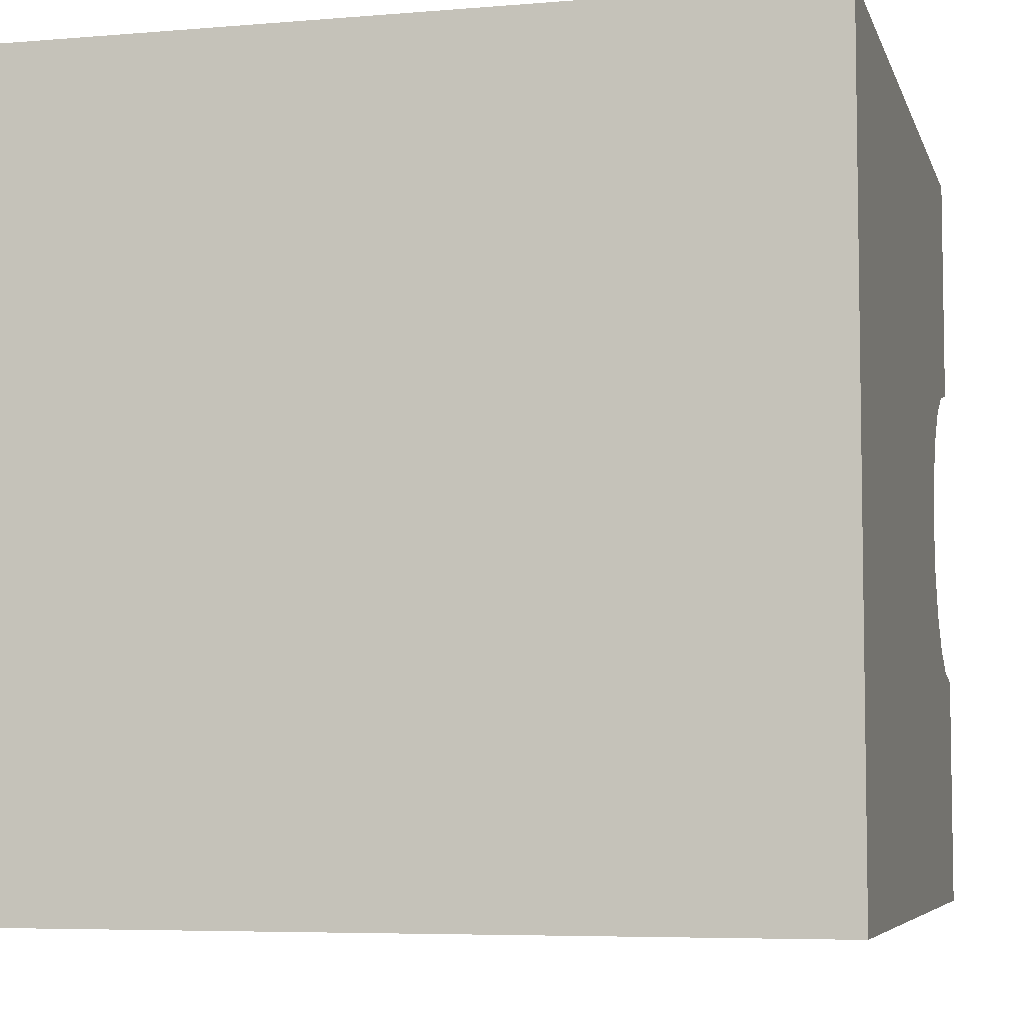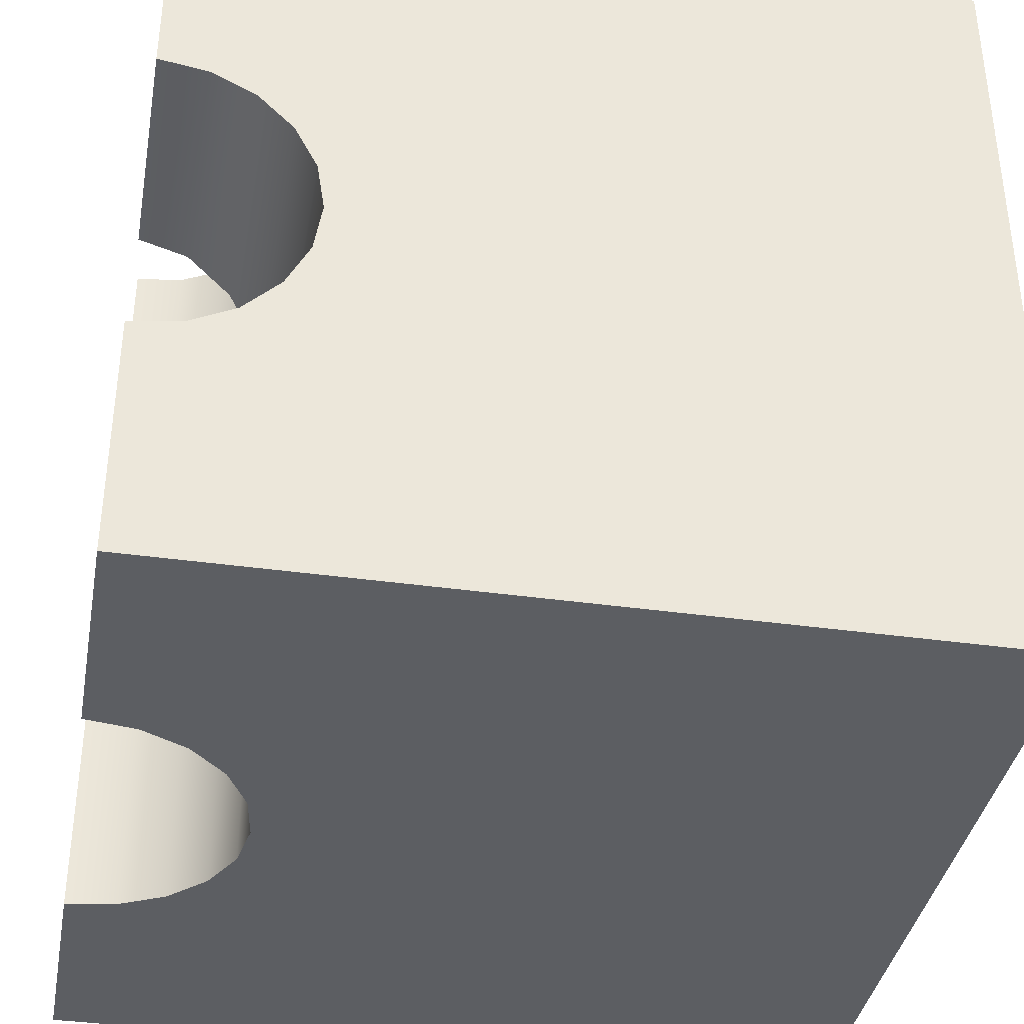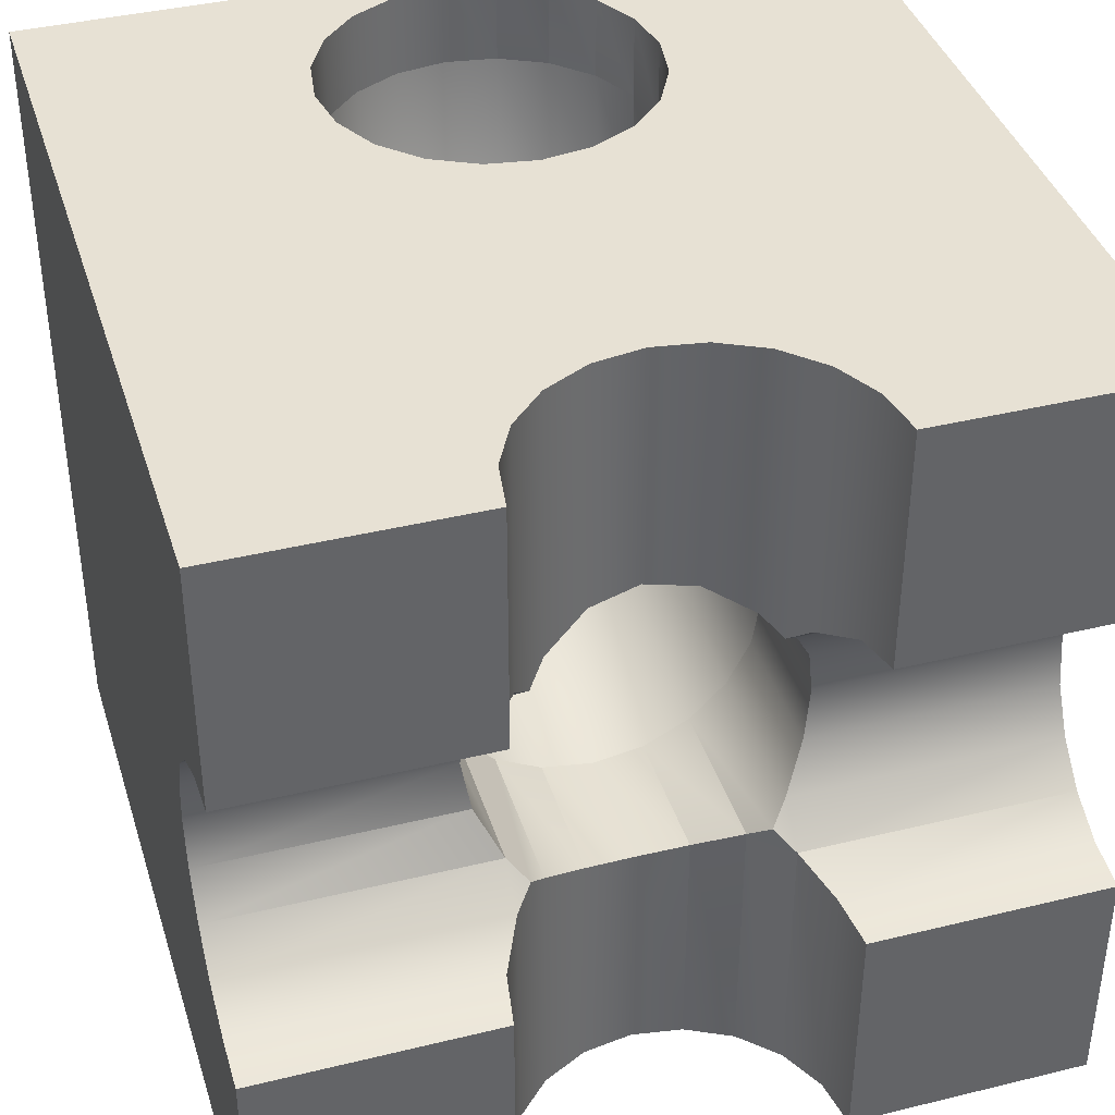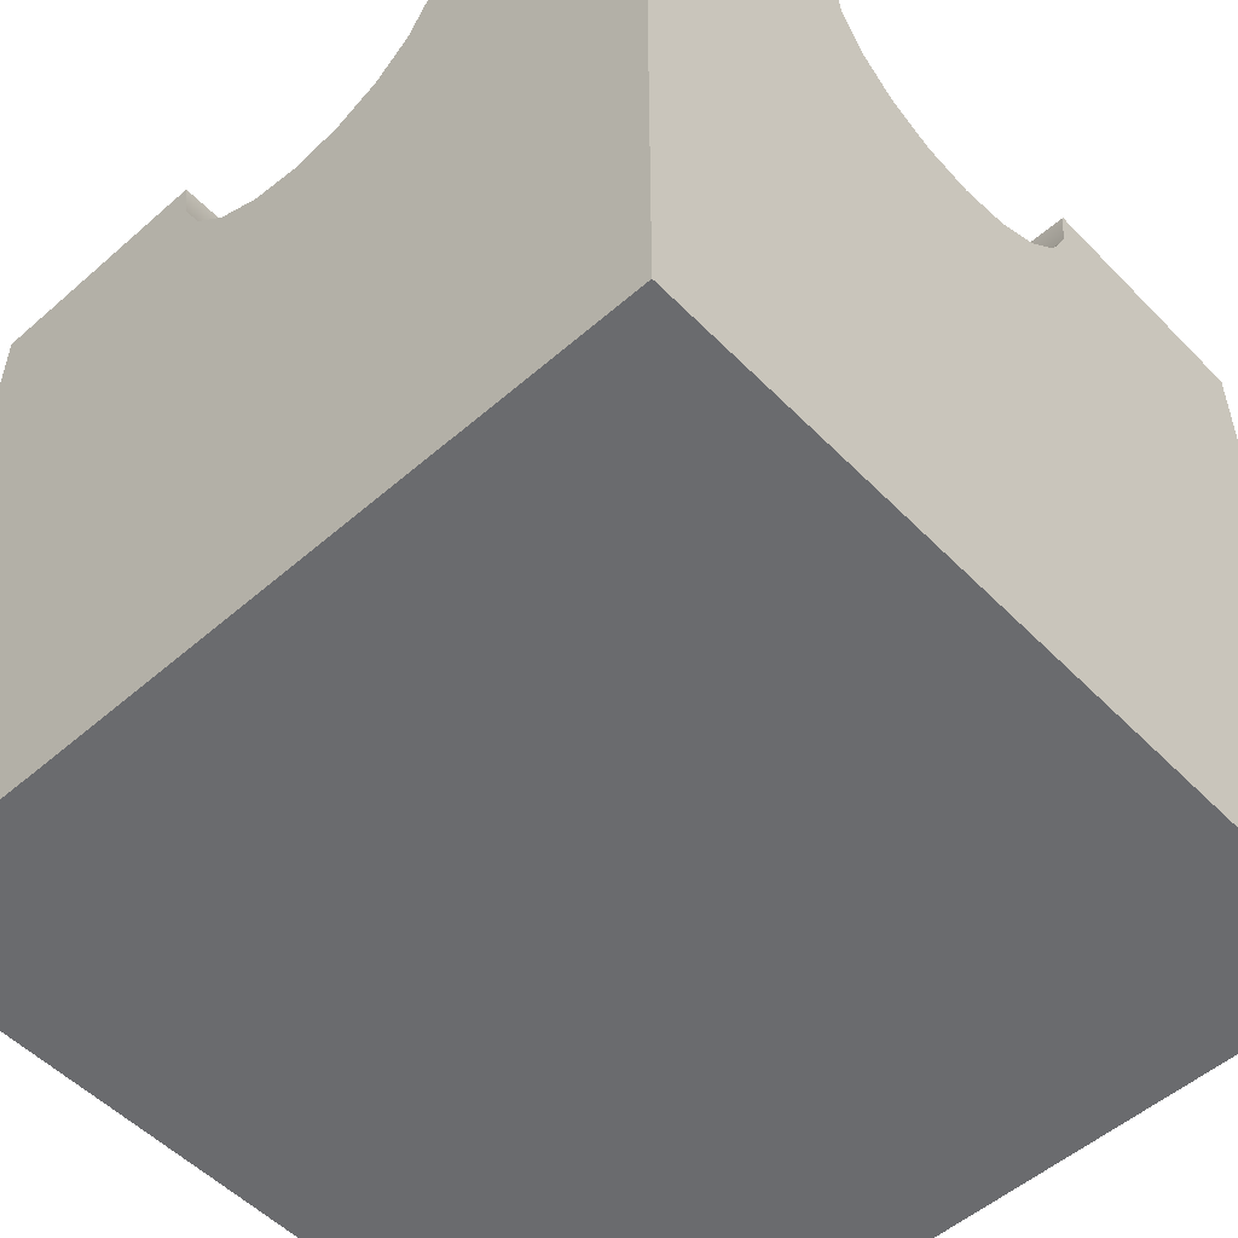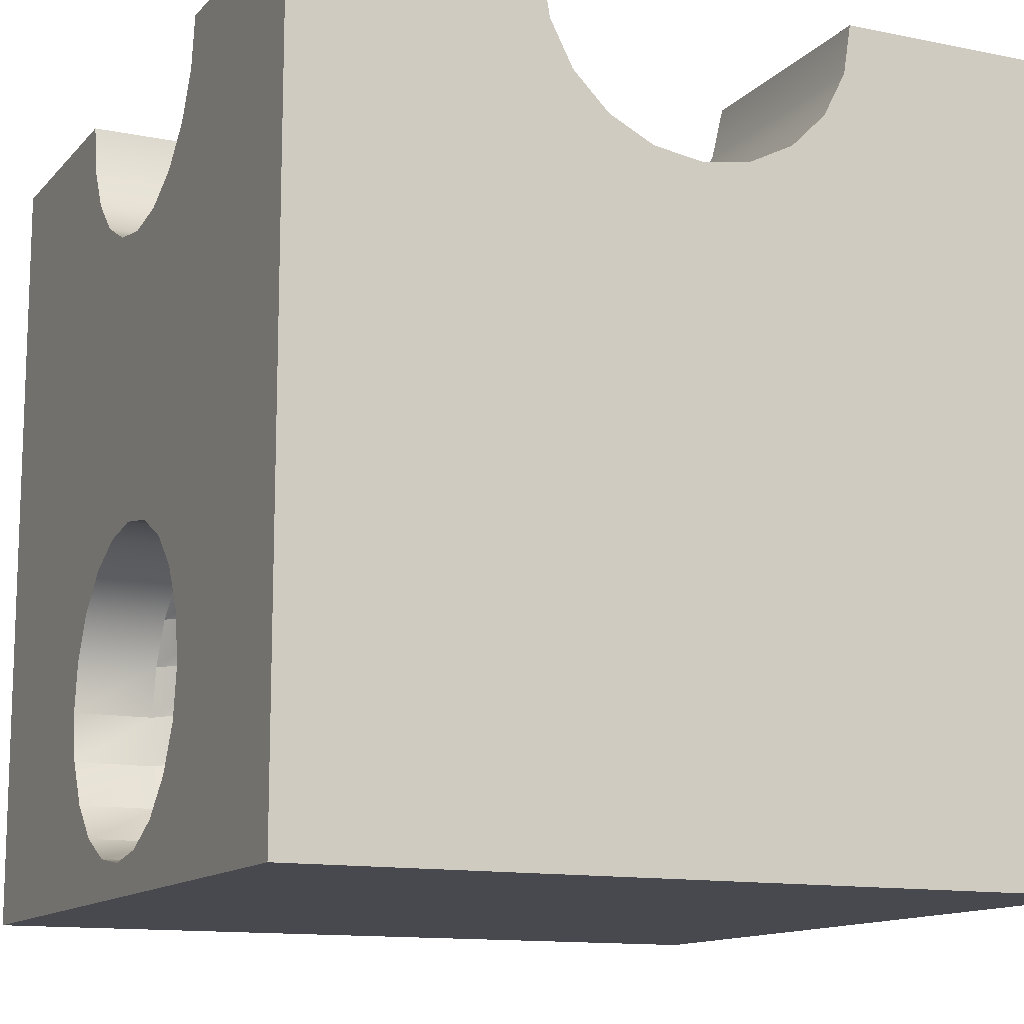
<metadata>
{"format":"obj","ext":"obj","renderer":"f3d","projection":"perspective","resolution":1024,"background":"white","views":[{"elev":-6.0,"azim":14.3,"up":"+Z"},{"elev":-37.9,"azim":-100.2,"up":"+Z"},{"elev":39.4,"azim":163.1,"up":"+Z"},{"elev":-53.3,"azim":-137.1,"up":"+Y"},{"elev":-12.7,"azim":64.7,"up":"+Y"}]}
</metadata>
<code>
v -0.0618 0.3098 -0.1902
v -0.0618 0.14 -0.1902
v -0.2 0.14 0
v -0.1902 0.14 -0.0618
v -0.1902 0.3098 -0.0618
v 0 0.14 -0.2
v 0 0.3 -0.2
v -0.2 0.3 0
v -0.1618 0.05272 0.1314
v -0.1902 0.03549 0.07836
v -0.1902 0.14 0.0618
v -0.1618 0.14 0.1176
v -0.1618 -0.1424 0.4
v -0.1902 -0.1982 0.4
v -0.1902 -0.1816 0.2955
v -0.1618 -0.1286 0.3127
v -0.1902 -0.1982 0.5
v -0.2 -0.26 0.5
v -0.2 -0.26 0.4
v 0.1618 -0.2787 0.09579
v 0.1902 -0.2336 0.1286
v 0.1902 -0.1314 0.02639
v 0.1618 -0.1642 -0.01871
v 0 -0.46 0.5
v 0.0618 -0.4502 0.5
v 0.0618 -0.4502 0.4
v 0 -0.46 0.4
v -0.1176 -0.05271 0.26
v -0.1618 -0.0885 0.234
v -0.1618 -0.02602 0.1715
v -0.1176 -8e-06 0.2073
v -0.1176 0.06639 0.1735
v -0.1176 -0.08654 0.3264
v -0.1902 0.3098 0.0618
v 0.1902 -0.002705 -0.0392
v 0.1618 -0.01993 -0.09223
v 0.1618 -0.3522 0.2401
v 0.1902 -0.2992 0.2573
v 0.1176 -0.03361 -0.1343
v 0.1618 0.14 -0.1176
v 0.1176 0.14 -0.1618
v 0.1176 -0.4218 0.4
v 0.1618 -0.3776 0.4
v 0.1176 -0.3943 0.2264
v 0.0618 0.14 -0.1902
v -0.5 0.3098 0.0618
v -0.5 0.3382 0.1176
v -0.1618 0.3382 0.1176
v -0.1618 -0.1424 0.5
v 0.2 -0.1836 0.1649
v 0.2 -0.09511 0.07639
v -0.0618 -0.02972 0.2767
v -0.0618 0.01669 0.2303
v 0.1902 0.14 -0.0618
v 0.1176 0.3382 -0.5
v 0.0618 0.3098 -0.5
v 0.0618 0.3098 -0.1902
v 0.1176 0.3382 -0.1618
v -0.0618 0.07517 0.2005
v -0.0618 -0.05952 0.3352
v 0.1176 -0.4218 0.5
v -0.1176 0.14 0.1618
v -0.1176 -0.0982 0.4
v 0.1902 -0.3218 0.4
v 0.2 0.01639 0.01958
v 0.2 -0.2404 0.2764
v 0.2 0.14 0
v -0.1176 -0.0982 0.5
v 0.0618 0.14 0.1902
v 0 0.14 0.2
v 0.2 0.5 -0.32
v 0.5 0.5 -0.5
v 0.2 0.5 -0.5
v 0.1618 0.05272 0.1314
v 0.1176 0.06639 0.1735
v 0.1618 0.14 0.1176
v 0.1902 -0.1336 0.2012
v 0.1902 -0.05879 0.1264
v 0 -0.0218 0.2824
v 0 0.02244 0.2382
v 0.1176 0.14 0.1618
v 0 0.0782 0.2098
v 0 -0.05021 0.3382
v 0.1902 0.03549 0.07836
v 0.1902 -0.1816 0.2955
v 0.2 -0.26 0.4
v 0.1902 0.4382 -0.1902
v 0.1902 0.4382 -0.5
v 0.1618 0.3824 -0.5
v 0.1618 0.3824 -0.1618
v -0.5 0.3824 0.1618
v -0.5 0.4382 0.1902
v -0.1902 0.4382 0.1902
v -0.1618 0.3824 0.1618
v -0.0618 -0.06979 0.5
v -0.0618 -0.06979 0.4
v 0.1618 -0.0885 0.234
v 0.1618 -0.02602 0.1715
v 0.0618 -0.02972 0.2767
v 0.0618 0.01669 0.2303
v 0.1618 -0.3776 0.5
v 0.0618 0.07517 0.2005
v 0.0618 -0.05952 0.3352
v 0.1618 -0.1286 0.3127
v -0.0618 0.14 0.1902
v 0 -0.06 0.4
v 0.1176 -0.05271 0.26
v 0.1176 -8e-06 0.2073
v -0.5 0.5 0.2
v -0.2 0.5 0.2
v 0.1902 0.14 0.0618
v -0.0618 0.3098 0.1902
v -0.1176 0.3382 0.1618
v -0.1397 0.3603 0.1397
v 0.1176 -0.08654 0.3264
v 0.0618 -0.06979 0.4
v 0.1941 -0.2226 0.4
v 0 -0.06 0.5
v -0.5 0.5 0.5
v -0.2 0.5 0.5
v -0.2 0.5 0.32
v 0 0.3 0.2
v 0.1902 -0.1982 0.4
v 0.1176 -0.0982 0.4
v 0.0618 -0.06979 0.5
v 0.1902 -0.3218 0.5
v 0.1176 -0.0982 0.5
v 0.1902 -0.1982 0.5
v 0.1618 -0.1424 0.5
v 0.1618 -0.1424 0.4
v 0.1397 0.3603 -0.1397
v 0.2 0.5 -0.2
v 0.5 0.5 -0.2
v 0.2 -0.26 0.5
v 0.1618 0.3382 -0.1176
v -0.1176 0.3382 0.5
v -0.0618 0.3098 0.5
v -0.1902 0.4382 0.5
v -0.1618 0.3824 0.5
v 0.5 0.3824 -0.1618
v 0.5 0.4382 -0.1902
v 0 0.3 0.5
v 0.1902 0.3098 -0.0618
v 0.2 0.3 0
v 0.5 0.3 0
v 0.5 0.3098 -0.0618
v 0.0618 0.3098 0.1902
v 0.1902 0.3098 0.0618
v 0.5 0.3098 0.0618
v 0.0618 0.3098 0.5
v 0.1176 0.3382 0.1618
v 0.1618 0.3382 0.1176
v 0.5 0.3382 0.1176
v 0.1176 0.3382 0.5
v 0.5 0.3382 -0.1176
v 0.1618 0.3824 0.1618
v 0.1618 0.3824 0.5
v 0.1902 0.4382 0.5
v 0.1902 0.4382 0.1902
v 0.2 0.5 0.5
v 0.2 0.5 0.2
v 0.5 0.5 0.2
v 0.5 0.4382 0.1902
v 0.1397 0.3603 0.1397
v 0.5 0.5 0.5
v 0.5 0.3824 0.1618
v -0.5 -0.5 0.5
v 0.5 -0.5 0.5
v 0.5 -0.5 -0.5
v -0.0618 -0.4502 0.5
v -0.1176 -0.4218 0.5
v -0.1618 -0.3776 0.5
v -0.1902 -0.3218 0.5
v -0.5 0.3 0
v 0 0.3 -0.5
v 0.0618 -0.4213 0.2176
v 0.0618 -0.04238 -0.1613
v 0.1176 -0.3145 0.06978
v 0.1176 -0.1902 -0.05451
v -0.1902 -0.3218 0.4
v -0.5 0.3098 -0.0618
v -0.1902 -0.1336 0.2012
v -0.1902 -0.05879 0.1264
v -0.1618 0.14 -0.1176
v -0.1618 0.3382 -0.1176
v -0.5 0.5 -0.2
v -0.5 0.4382 -0.1902
v -0.1902 0.4382 -0.1902
v -0.2 0.5 -0.2
v -0.1902 0.4382 -0.5
v -0.2 0.5 -0.5
v -0.0618 0.3098 -0.5
v -0.0618 -0.4502 0.4
v -0.1176 0.3382 -0.1618
v -0.1176 0.14 -0.1618
v -0.1397 0.3603 -0.1397
v 0 -0.4306 0.2146
v 0 -0.04541 -0.1706
v -0.5 0.3824 -0.1618
v -0.1618 0.3824 -0.1618
v -0.5 0.3382 -0.1176
v -0.2 -0.2404 0.2764
v -0.2 0.01639 0.01958
v -0.1618 0.3824 -0.5
v -0.1176 0.3382 -0.5
v -0.1618 -0.3776 0.4
v 0.0618 -0.3375 0.05308
v 0.0618 -0.2069 -0.07749
v -0.1176 -0.4218 0.4
v -0.2 -0.1836 0.1649
v -0.2 -0.09511 0.07639
v -0.0618 -0.4213 0.2176
v -0.0618 -0.04238 -0.1613
v -0.1618 -0.3522 0.2401
v -0.1902 -0.2992 0.2573
v -0.1902 -0.002705 -0.0392
v -0.1618 -0.01993 -0.09223
v -0.5 0.5 -0.5
v -0.1176 -0.3943 0.2264
v -0.1176 -0.03361 -0.1343
v 0 -0.3454 0.04733
v 0 -0.2127 -0.08541
v -0.1902 -0.2336 0.1286
v -0.1902 -0.1314 0.02639
v -0.0618 -0.3375 0.05308
v -0.0618 -0.2069 -0.07749
v -0.1618 -0.2787 0.09579
v -0.1618 -0.1642 -0.01871
v -0.1176 -0.3145 0.06978
v -0.1176 -0.1902 -0.05451
v -0.5 -0.5 -0.5
f 2 6 1
f 6 7 1
f 5 8 4
f 8 3 4
f 10 11 9
f 9 11 12
f 15 16 14
f 13 14 16
f 17 18 14
f 14 18 19
f 20 21 23
f 23 21 22
f 24 25 27
f 25 26 27
f 28 29 31
f 31 29 30
f 31 30 32
f 32 30 9
f 33 16 28
f 28 16 29
f 34 11 8
f 8 11 3
f 23 22 36
f 36 22 35
f 37 38 20
f 20 38 21
f 39 36 41
f 41 36 40
f 42 43 44
f 44 43 37
f 46 47 34
f 34 47 48
f 49 17 13
f 13 17 14
f 21 50 22
f 22 50 51
f 52 28 53
f 53 28 31
f 48 12 34
f 34 12 11
f 58 55 57
f 55 56 57
f 53 31 59
f 59 31 32
f 60 33 52
f 52 33 28
f 25 61 26
f 61 42 26
f 57 7 45
f 6 45 7
f 9 12 32
f 32 12 62
f 16 33 13
f 63 13 33
f 36 35 40
f 40 35 54
f 43 64 37
f 37 64 38
f 22 51 35
f 35 51 65
f 38 66 21
f 21 66 50
f 68 49 63
f 63 49 13
f 71 72 73
f 74 75 76
f 76 75 81
f 50 77 51
f 51 77 78
f 79 52 80
f 80 52 53
f 80 53 82
f 82 53 59
f 83 60 79
f 79 60 52
f 51 78 65
f 65 78 84
f 66 85 50
f 50 85 77
f 64 86 38
f 38 86 66
f 88 89 87
f 87 89 90
f 92 93 91
f 91 93 94
f 95 68 96
f 96 68 63
f 77 97 78
f 78 97 98
f 99 79 100
f 100 79 80
f 61 101 42
f 101 43 42
f 100 80 102
f 102 80 82
f 103 83 99
f 99 83 79
f 78 98 84
f 84 98 74
f 85 104 77
f 77 104 97
f 32 62 59
f 59 62 105
f 33 60 63
f 96 63 60
f 97 107 98
f 98 107 108
f 109 110 92
f 92 110 93
f 107 99 108
f 108 99 100
f 65 84 67
f 67 84 111
f 105 62 112
f 112 62 113
f 47 91 48
f 48 91 114
f 91 94 114
f 108 100 75
f 75 100 102
f 115 103 107
f 107 103 99
f 98 108 74
f 74 108 75
f 104 115 97
f 97 115 107
f 116 106 103
f 103 106 83
f 118 95 106
f 106 95 96
f 119 120 121
f 58 57 41
f 45 41 57
f 84 74 111
f 111 74 76
f 75 102 81
f 81 102 69
f 70 105 122
f 122 105 112
f 62 12 113
f 113 12 114
f 114 12 48
f 125 118 116
f 116 118 106
f 101 126 43
f 126 64 43
f 59 105 82
f 82 105 70
f 60 83 96
f 106 96 83
f 119 121 109
f 109 121 110
f 127 125 124
f 124 125 116
f 128 129 123
f 123 129 130
f 129 127 130
f 130 127 124
f 89 55 90
f 90 55 131
f 55 58 131
f 87 132 88
f 132 71 88
f 71 73 88
f 72 71 133
f 133 71 132
f 126 134 64
f 134 86 64
f 40 135 41
f 135 131 41
f 131 58 41
f 113 136 112
f 112 136 137
f 138 139 93
f 93 139 94
f 90 140 87
f 87 140 141
f 35 65 54
f 65 67 54
f 85 123 104
f 130 104 123
f 115 124 103
f 116 103 124
f 130 124 104
f 124 115 104
f 112 137 122
f 122 137 142
f 87 141 132
f 132 141 133
f 143 144 146
f 146 144 145
f 147 69 122
f 69 70 122
f 148 144 111
f 144 67 111
f 148 149 144
f 144 149 145
f 147 122 150
f 150 122 142
f 40 54 135
f 54 143 135
f 81 69 151
f 151 69 147
f 152 153 148
f 148 153 149
f 151 147 154
f 154 147 150
f 152 148 76
f 148 111 76
f 86 117 66
f 66 117 85
f 117 123 85
f 139 136 94
f 94 136 114
f 136 113 114
f 102 82 69
f 82 70 69
f 135 143 155
f 143 146 155
f 54 67 143
f 143 67 144
f 123 117 128
f 128 117 134
f 134 117 86
f 156 157 159
f 159 157 158
f 93 110 138
f 110 121 138
f 121 120 138
f 159 158 161
f 161 158 160
f 159 161 163
f 163 161 162
f 155 140 135
f 131 135 90
f 90 135 140
f 76 81 152
f 152 81 164
f 81 151 164
f 160 165 161
f 161 165 162
f 166 153 156
f 156 153 164
f 152 164 153
f 156 159 166
f 159 163 166
f 154 157 151
f 151 157 164
f 164 157 156
f 167 168 24
f 24 168 25
f 25 168 61
f 118 125 165
f 61 168 101
f 125 127 165
f 101 168 126
f 168 165 126
f 126 165 134
f 134 165 128
f 128 165 129
f 127 129 165
f 168 169 165
f 72 133 169
f 133 141 169
f 141 140 169
f 140 155 169
f 155 146 169
f 162 165 163
f 146 145 169
f 163 165 166
f 165 169 166
f 166 169 153
f 153 169 149
f 169 145 149
f 24 170 167
f 170 171 167
f 171 172 167
f 172 173 167
f 167 173 119
f 173 18 119
f 18 17 119
f 17 49 119
f 119 49 120
f 120 49 138
f 138 49 139
f 49 68 139
f 139 68 136
f 68 95 136
f 136 95 137
f 95 118 137
f 137 118 142
f 160 158 165
f 165 158 118
f 158 157 118
f 157 154 118
f 154 150 118
f 118 150 142
f 174 46 8
f 8 46 34
f 175 7 56
f 56 7 57
f 26 42 176
f 176 42 44
f 177 39 45
f 45 39 41
f 44 37 178
f 178 37 20
f 179 23 39
f 39 23 36
f 174 8 181
f 181 8 5
f 16 15 29
f 29 15 182
f 30 183 9
f 9 183 10
f 29 182 30
f 30 182 183
f 185 5 184
f 184 5 4
f 186 187 189
f 189 187 188
f 188 190 189
f 189 190 191
f 175 192 7
f 7 192 1
f 178 20 179
f 179 20 23
f 170 24 193
f 24 27 193
f 195 2 194
f 2 1 194
f 184 195 185
f 185 195 196
f 195 194 196
f 18 173 19
f 173 180 19
f 27 26 197
f 197 26 176
f 198 177 6
f 6 177 45
f 187 199 188
f 188 199 200
f 199 201 200
f 196 200 185
f 201 185 200
f 202 15 19
f 14 19 15
f 3 11 203
f 10 203 11
f 204 190 200
f 190 188 200
f 185 201 5
f 201 181 5
f 194 1 205
f 192 205 1
f 205 204 194
f 196 194 200
f 194 204 200
f 173 172 180
f 172 206 180
f 176 44 207
f 207 44 178
f 208 179 177
f 177 179 39
f 171 170 209
f 170 193 209
f 15 202 182
f 182 202 210
f 183 211 10
f 10 211 203
f 172 171 206
f 171 209 206
f 193 27 212
f 212 27 197
f 213 198 2
f 2 198 6
f 182 210 183
f 183 210 211
f 207 178 208
f 208 178 179
f 180 206 215
f 215 206 214
f 216 217 4
f 4 217 184
f 4 3 216
f 203 216 3
f 189 191 186
f 186 191 218
f 209 193 219
f 219 193 212
f 220 213 195
f 195 213 2
f 206 209 214
f 214 209 219
f 217 220 184
f 184 220 195
f 197 176 221
f 221 176 207
f 222 208 198
f 198 208 177
f 202 215 210
f 210 215 223
f 211 224 203
f 203 224 216
f 210 223 211
f 211 223 224
f 221 207 222
f 222 207 208
f 212 197 225
f 225 197 221
f 226 222 213
f 213 222 198
f 215 214 223
f 223 214 227
f 224 228 216
f 216 228 217
f 215 202 180
f 202 19 180
f 219 212 229
f 229 212 225
f 230 226 220
f 220 226 213
f 214 219 227
f 227 219 229
f 228 230 217
f 217 230 220
f 223 227 224
f 224 227 228
f 225 221 226
f 226 221 222
f 227 229 228
f 228 229 230
f 229 225 230
f 230 225 226
f 231 169 167
f 167 169 168
f 231 167 218
f 119 109 167
f 109 92 167
f 92 91 167
f 91 47 167
f 47 46 167
f 186 218 187
f 46 174 167
f 187 218 199
f 218 167 199
f 199 167 201
f 201 167 181
f 167 174 181
f 218 191 231
f 191 190 231
f 190 204 231
f 204 205 231
f 231 205 169
f 205 192 169
f 192 175 169
f 175 56 169
f 56 55 169
f 72 169 73
f 73 169 88
f 88 169 89
f 55 89 169

</code>
